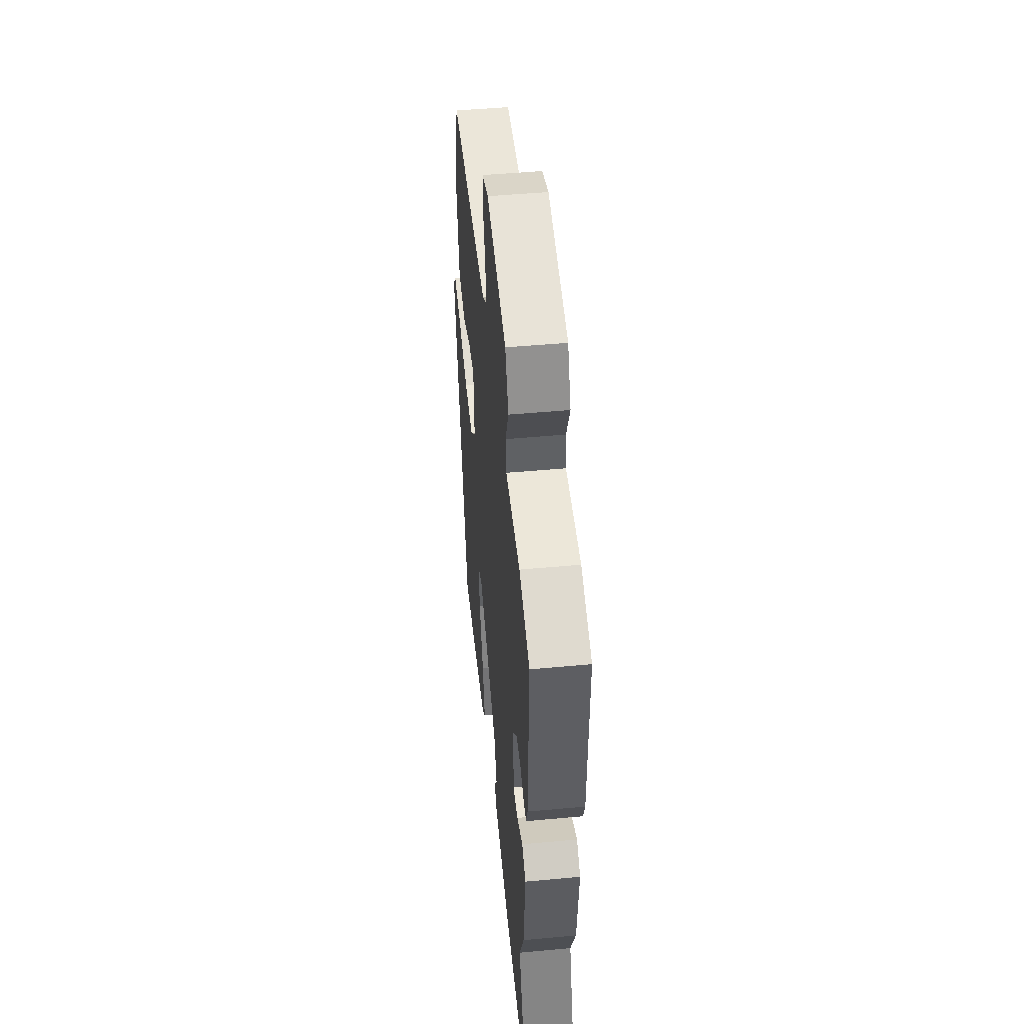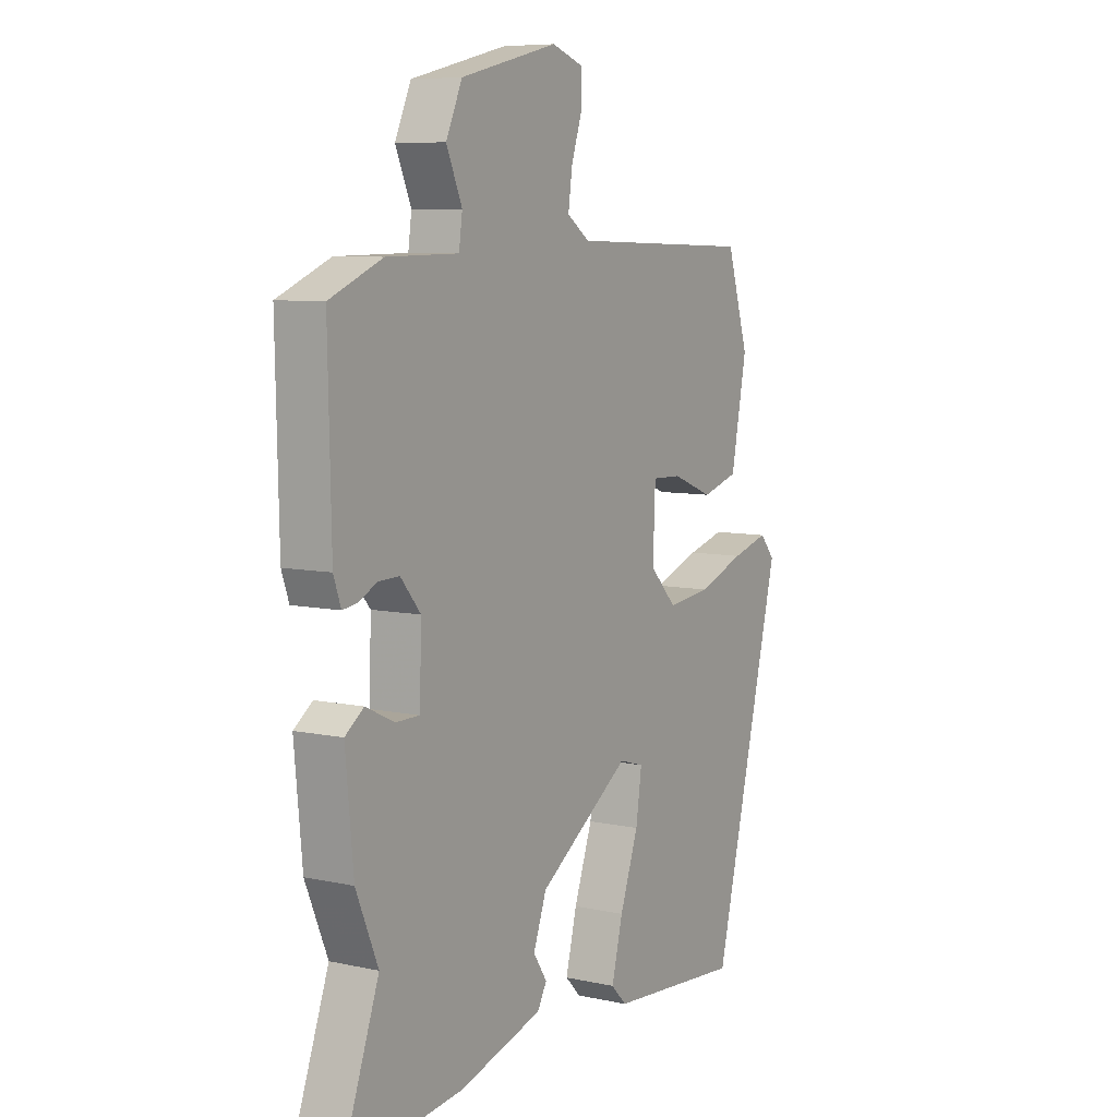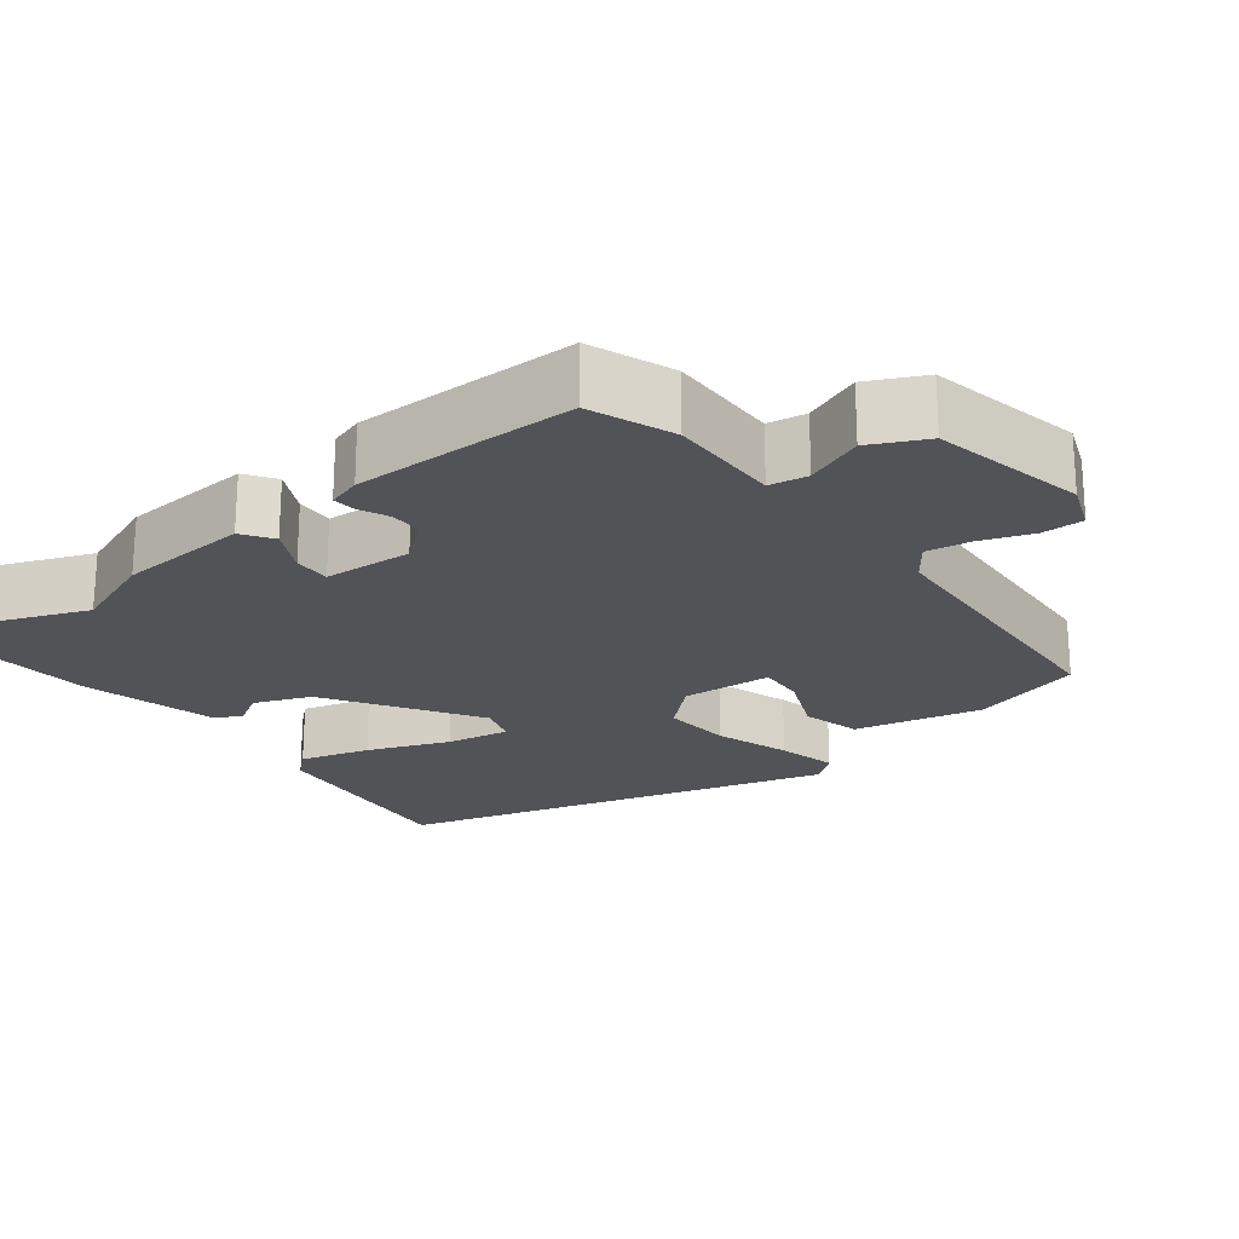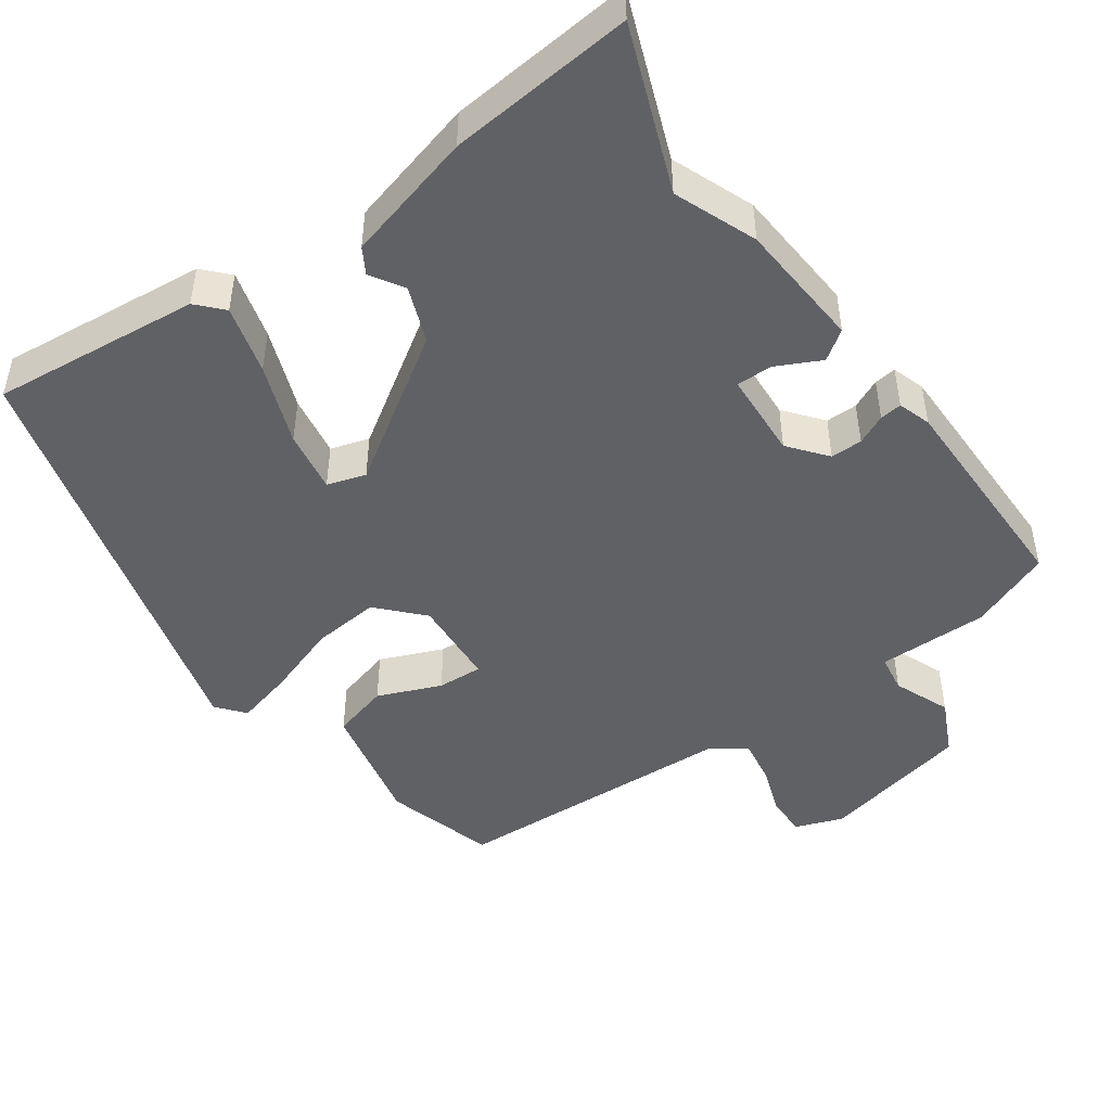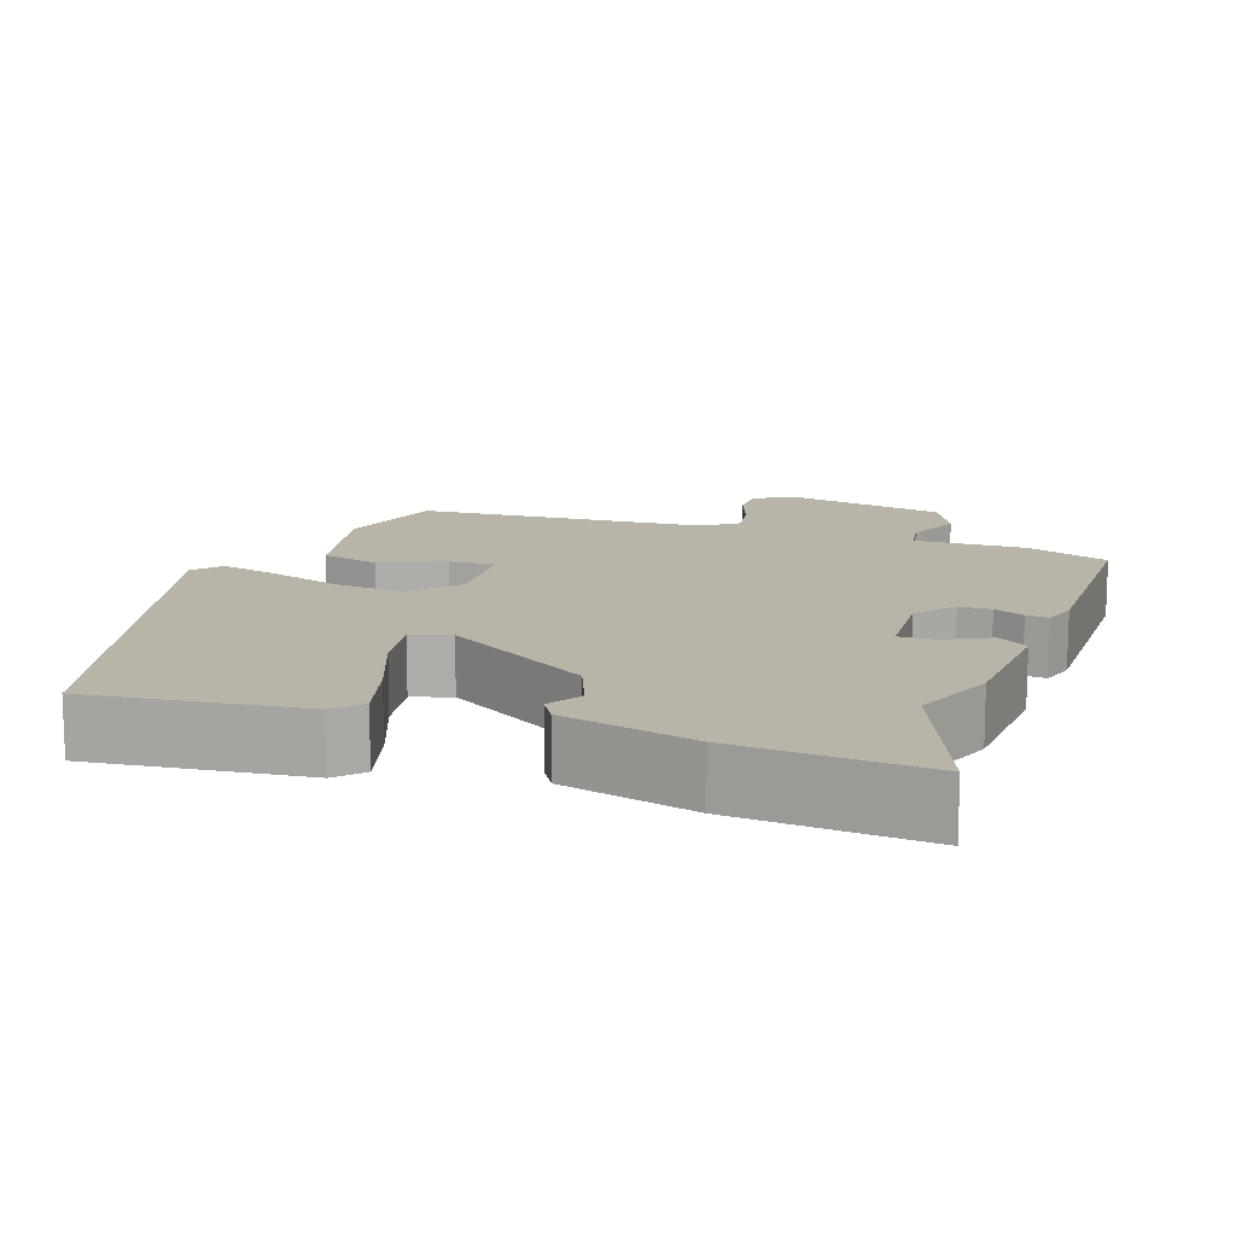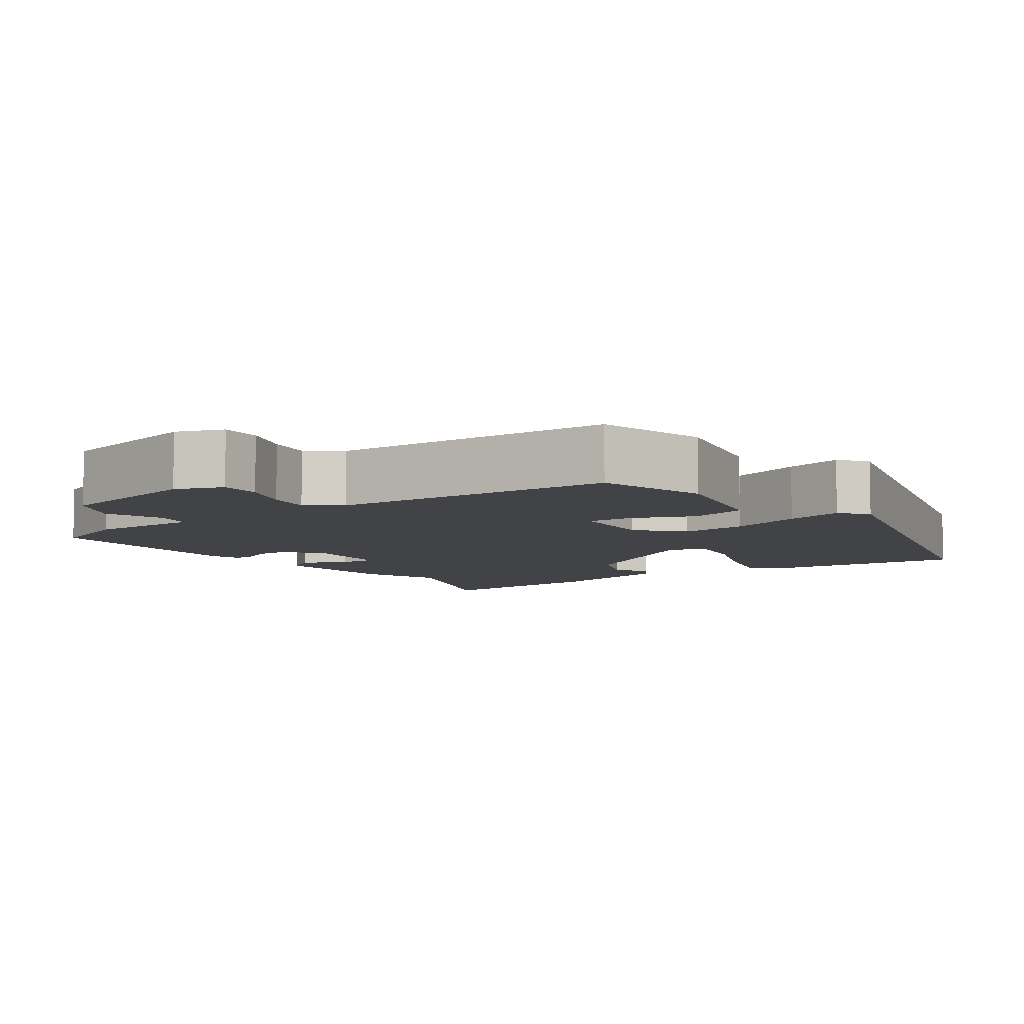
<metadata>
{"format":"obj","ext":"obj","renderer":"f3d","projection":"perspective","resolution":1024,"background":"white","views":[{"elev":48.7,"azim":-95.9,"up":"+Z"},{"elev":7.7,"azim":-58.6,"up":"+Z"},{"elev":-22.1,"azim":-53.9,"up":"+Y"},{"elev":-47.3,"azim":-145.7,"up":"+Y"},{"elev":13.2,"azim":-162.5,"up":"+Y"},{"elev":-7.4,"azim":34.0,"up":"+Y"}]}
</metadata>
<code>
v 0.401 0.07 -0.513
v 0.125 0.07 -0.49
v 0.093 0.07 -0.457
v 0.116 0.07 -0.366
v 0.154 0.07 -0.259
v 0.166 0.07 -0.177
v 0.115 0.07 -0.162
v -0.073 0.07 -0.29
v -0.1 0.07 -0.364
v -0.072 0.07 -0.407
v -0.091 0.07 -0.441
v -0.262 0.07 -0.49
v -0.506 0.07 -0.517
v -0.428 0.07 -0.301
v -0.473 0.07 -0.193
v -0.489 0.07 -0.024
v -0.451 0.07 0.004
v -0.392 0.07 -0.024
v -0.344 0.07 -0.024
v -0.34 0.07 0.091
v -0.381 0.07 0.14
v -0.423 0.07 0.139
v -0.462 0.07 0.12
v -0.491 0.07 0.116
v -0.506 0.07 0.159
v -0.512 0.07 0.448
v -0.405 0.07 0.493
v -0.259 0.07 0.495
v -0.252 0.07 0.545
v -0.284 0.07 0.619
v -0.251 0.07 0.692
v -0.053 0.07 0.74
v 0.01 0.07 0.718
v 0.011 0.07 0.664
v -0.011 0.07 0.598
v -0.019 0.07 0.539
v 0.027 0.07 0.507
v 0.406 0.07 0.496
v 0.451 0.07 0.351
v 0.419 0.07 0.185
v 0.344 0.07 0.163
v 0.26 0.07 0.196
v 0.2 0.07 0.198
v 0.195 0.07 0.081
v 0.25 0.07 0.024
v 0.339 0.07 0.034
v 0.435 0.07 0.069
v 0.511 0.07 0.09
v 0.542 0.07 0.054
v 0.401 0 -0.513
v 0.125 0 -0.49
v 0.093 0 -0.457
v 0.116 0 -0.366
v 0.154 0 -0.259
v 0.166 0 -0.177
v 0.115 0 -0.162
v -0.073 0 -0.29
v -0.1 0 -0.364
v -0.072 0 -0.407
v -0.091 0 -0.441
v -0.262 0 -0.49
v -0.506 0 -0.517
v -0.428 0 -0.301
v -0.473 0 -0.193
v -0.489 0 -0.024
v -0.451 0 0.004
v -0.392 0 -0.024
v -0.344 0 -0.024
v -0.34 0 0.091
v -0.381 0 0.14
v -0.423 0 0.139
v -0.462 0 0.12
v -0.491 0 0.116
v -0.506 0 0.159
v -0.512 0 0.448
v -0.405 0 0.493
v -0.259 0 0.495
v -0.252 0 0.545
v -0.284 0 0.619
v -0.251 0 0.692
v -0.053 0 0.74
v 0.01 0 0.718
v 0.011 0 0.664
v -0.011 0 0.598
v -0.019 0 0.539
v 0.027 0 0.507
v 0.406 0 0.496
v 0.451 0 0.351
v 0.419 0 0.185
v 0.344 0 0.163
v 0.26 0 0.196
v 0.2 0 0.198
v 0.195 0 0.081
v 0.25 0 0.024
v 0.339 0 0.034
v 0.435 0 0.069
v 0.511 0 0.09
v 0.542 0 0.054
f 46 47 48 49
f 45 46 49 1
f 44 45 1
f 39 40 41 42
f 37 38 39 42
f 36 37 42 43
f 32 33 34 35
f 32 35 36
f 29 30 31 32
f 28 29 32 36
f 25 26 27 28
f 22 23 24 25
f 21 22 25 28
f 20 21 28 36
f 15 16 17 18
f 14 15 18 19
f 11 12 13 14
f 9 10 11 14
f 8 9 14 19
f 7 8 19 20
f 2 3 4 5
f 2 5 6
f 1 2 6
f 44 1 6
f 20 36 43 44
f 6 7 20 44
f 98 97 96 95
f 50 98 95 94
f 50 94 93
f 91 90 89 88
f 91 88 87 86
f 92 91 86 85
f 84 83 82 81
f 85 84 81
f 81 80 79 78
f 85 81 78 77
f 77 76 75 74
f 74 73 72 71
f 77 74 71 70
f 85 77 70 69
f 67 66 65 64
f 68 67 64 63
f 63 62 61 60
f 63 60 59 58
f 68 63 58 57
f 69 68 57 56
f 54 53 52 51
f 55 54 51
f 55 51 50
f 55 50 93
f 93 92 85 69
f 93 69 56 55
f 1 50 51 2
f 2 51 52 3
f 3 52 53 4
f 4 53 54 5
f 5 54 55 6
f 6 55 56 7
f 7 56 57 8
f 8 57 58 9
f 9 58 59 10
f 10 59 60 11
f 11 60 61 12
f 12 61 62 13
f 13 62 63 14
f 14 63 64 15
f 15 64 65 16
f 16 65 66 17
f 17 66 67 18
f 18 67 68 19
f 19 68 69 20
f 20 69 70 21
f 21 70 71 22
f 22 71 72 23
f 23 72 73 24
f 24 73 74 25
f 25 74 75 26
f 26 75 76 27
f 27 76 77 28
f 28 77 78 29
f 29 78 79 30
f 30 79 80 31
f 31 80 81 32
f 32 81 82 33
f 33 82 83 34
f 34 83 84 35
f 35 84 85 36
f 36 85 86 37
f 37 86 87 38
f 38 87 88 39
f 39 88 89 40
f 40 89 90 41
f 41 90 91 42
f 42 91 92 43
f 43 92 93 44
f 44 93 94 45
f 45 94 95 46
f 46 95 96 47
f 47 96 97 48
f 48 97 98 49
f 49 98 50 1

</code>
